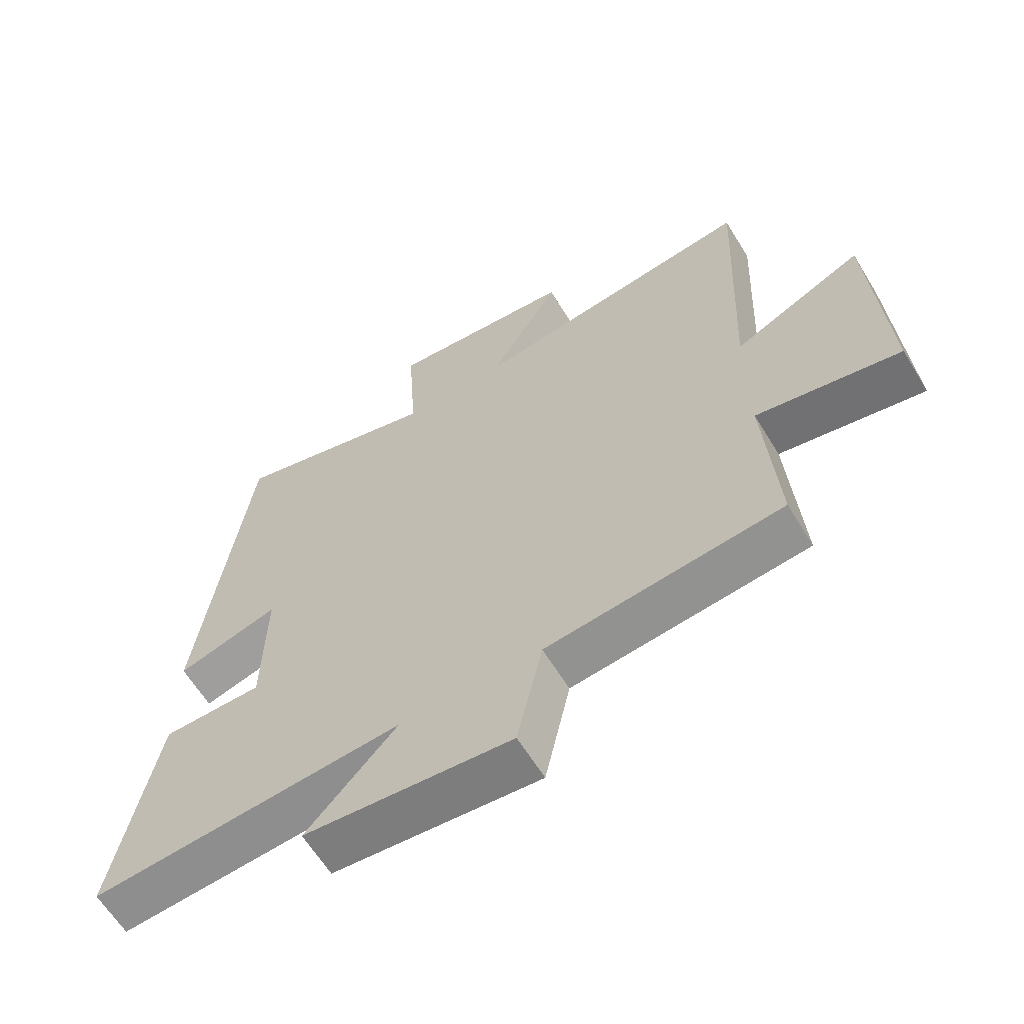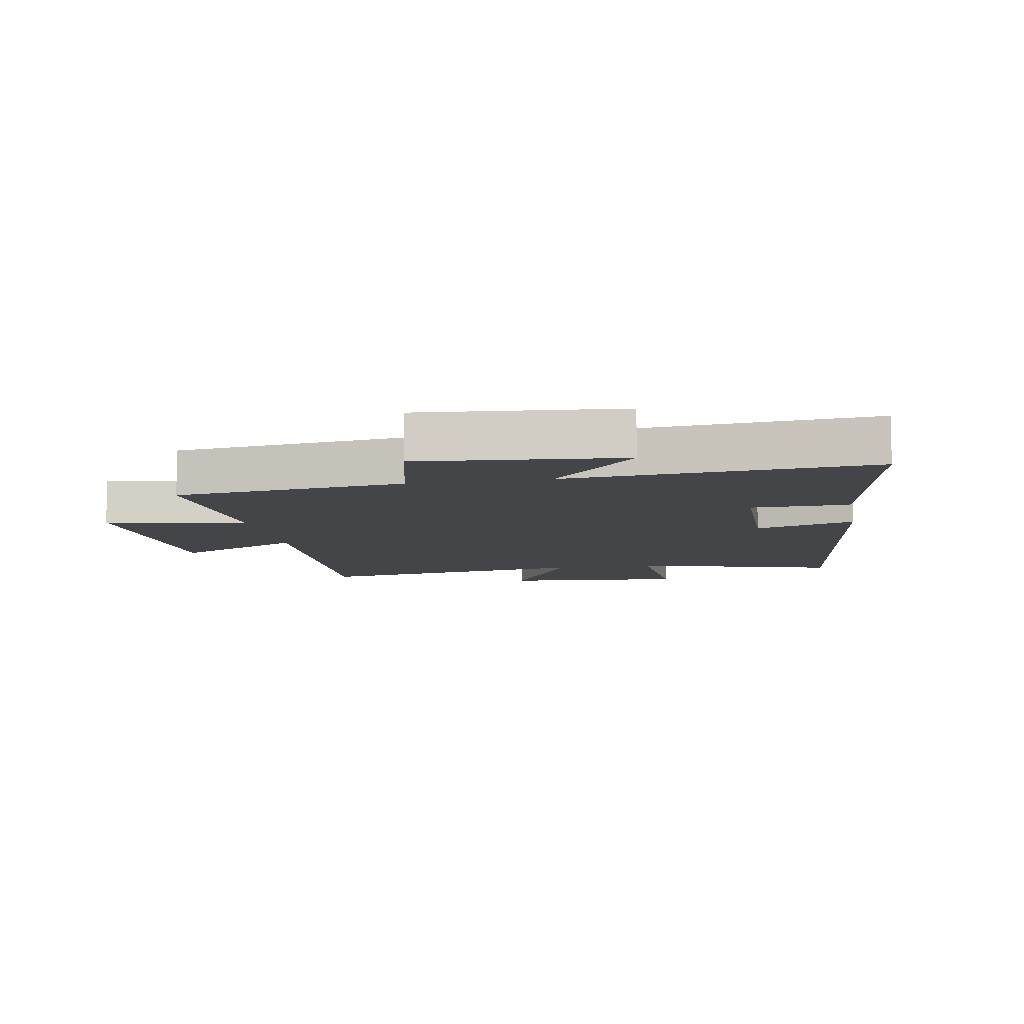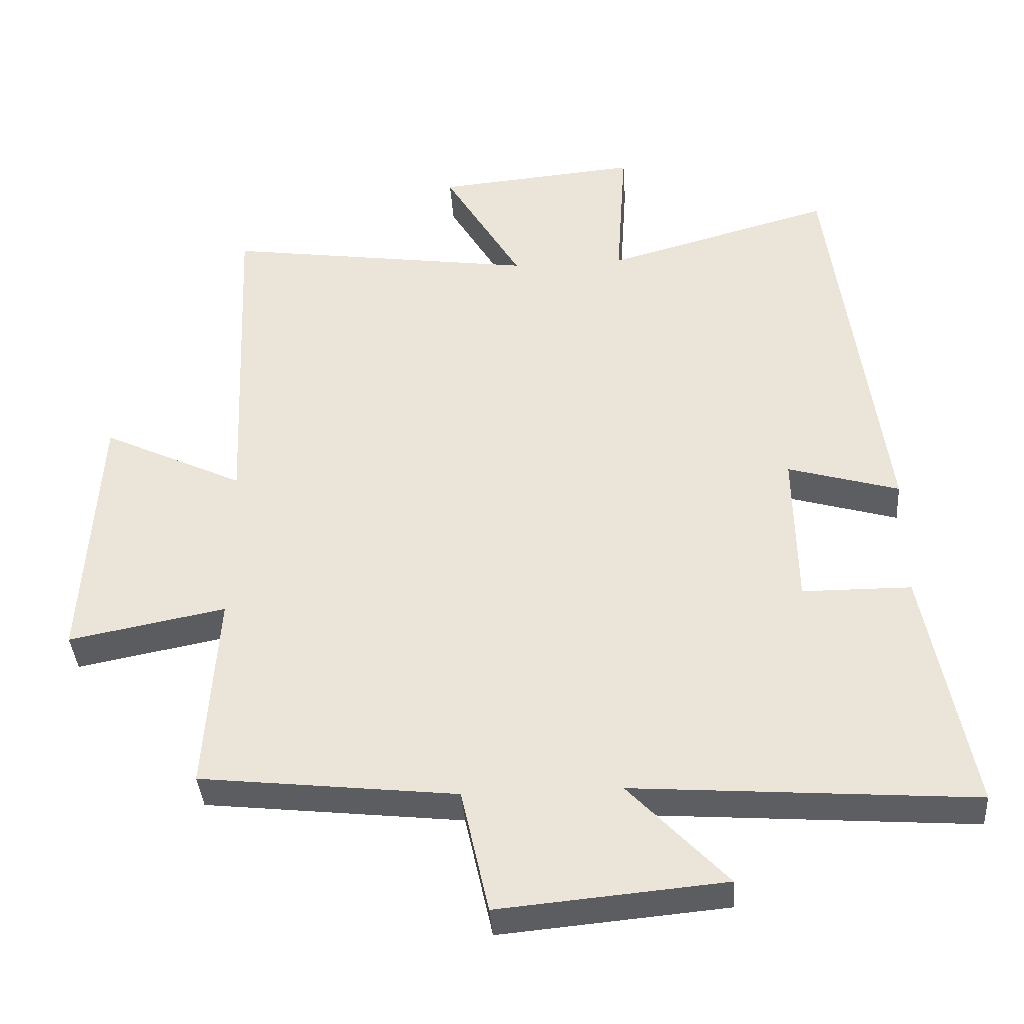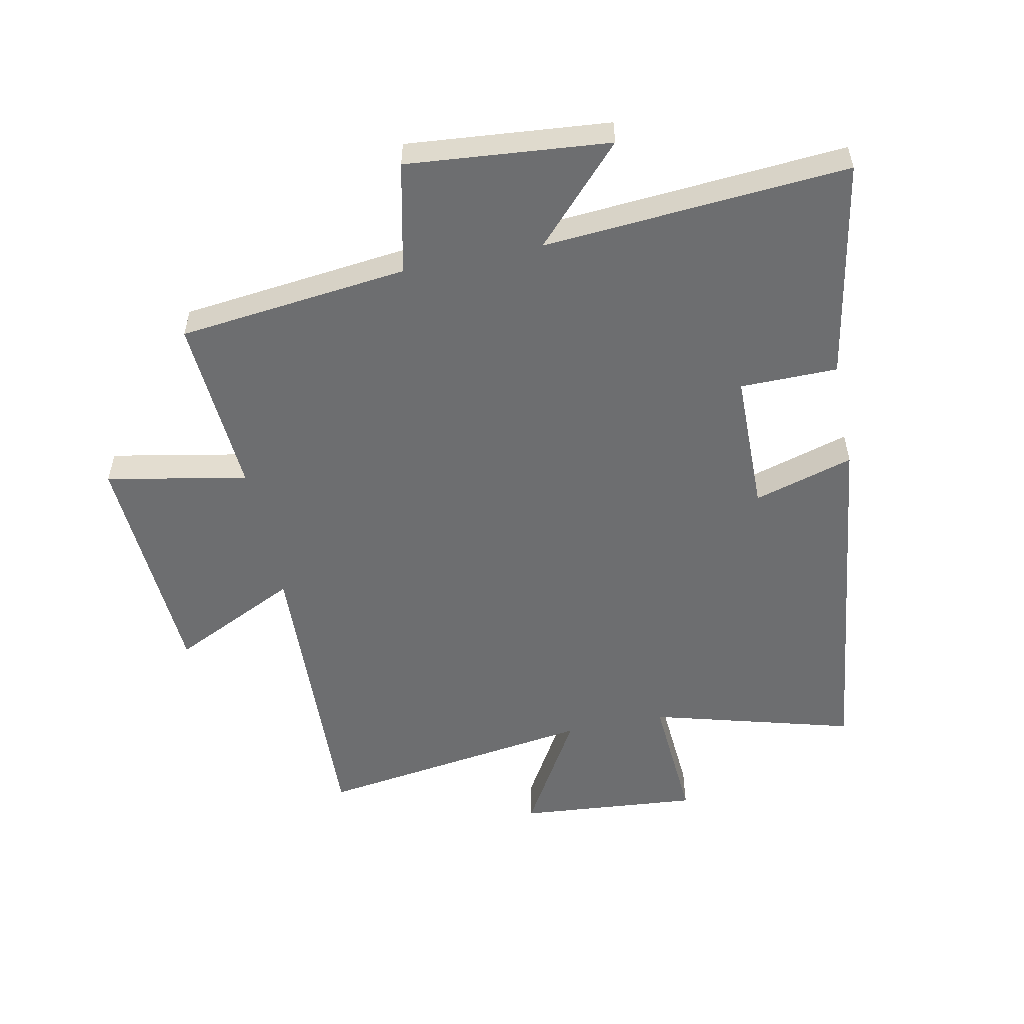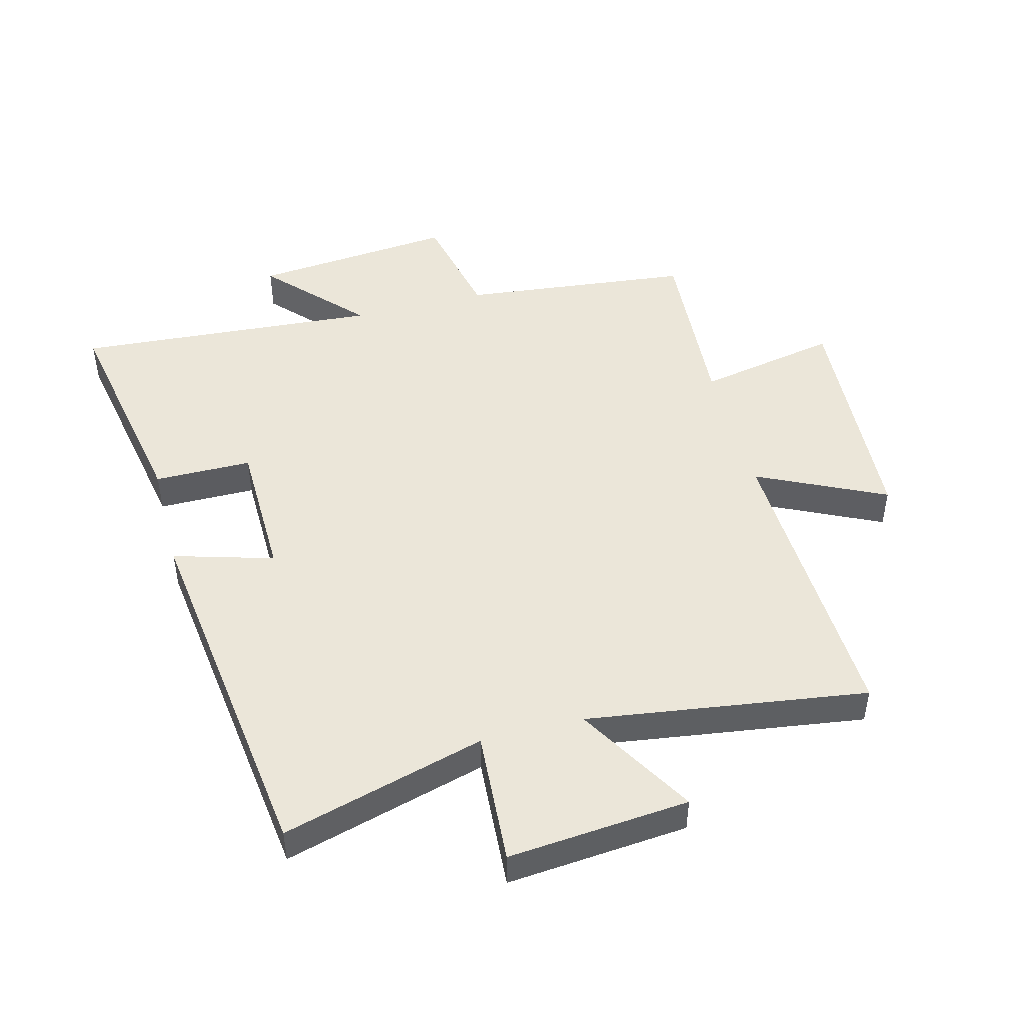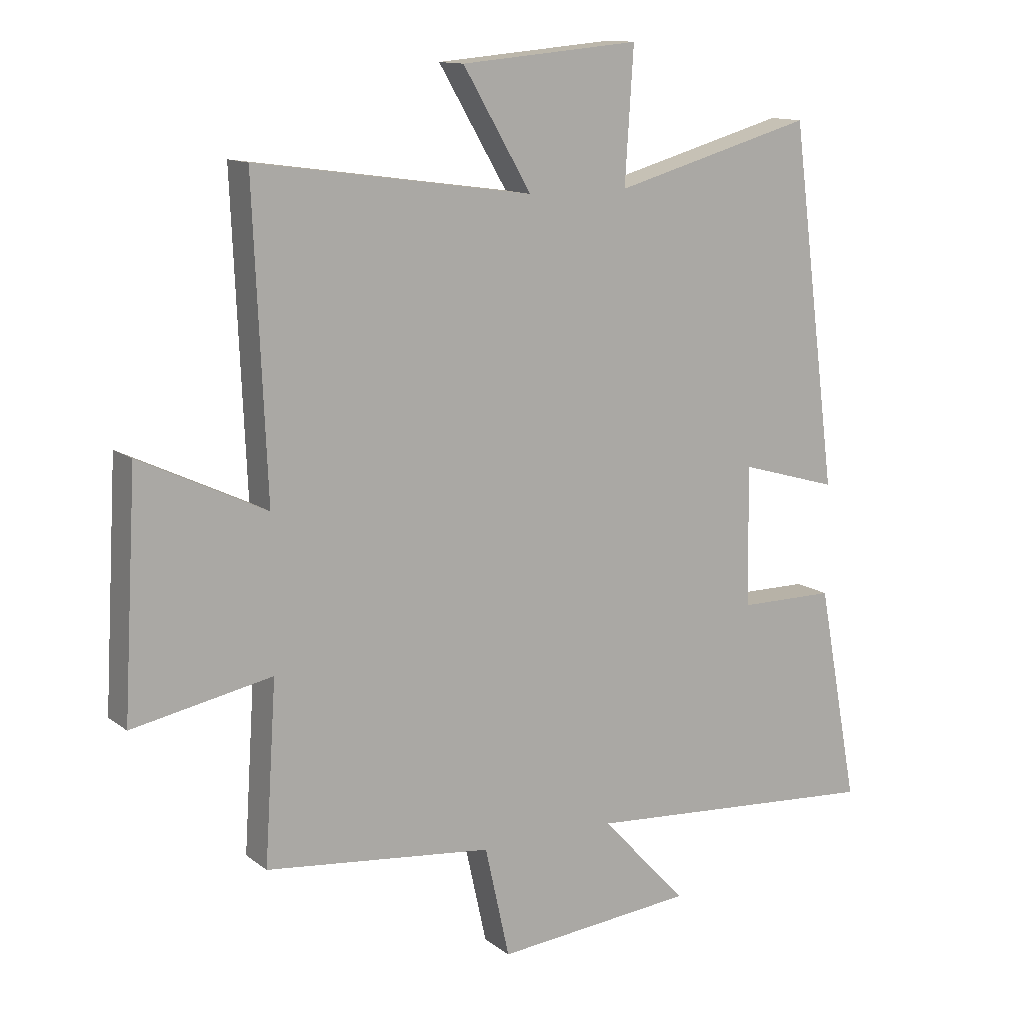
<metadata>
{"format":"obj","ext":"obj","renderer":"f3d","projection":"perspective","resolution":1024,"background":"white","views":[{"elev":-62.5,"azim":31.4,"up":"+Z"},{"elev":-8.9,"azim":-169.7,"up":"+Y"},{"elev":-38.2,"azim":-176.0,"up":"+Z"},{"elev":-54.2,"azim":-168.3,"up":"+Y"},{"elev":47.7,"azim":-14.6,"up":"+Y"},{"elev":12.7,"azim":148.8,"up":"+Z"}]}
</metadata>
<code>
v -0.423 0.07 0.591
v -0.096 0.07 0.5
v -0.11 0.07 0.716
v 0.182 0.07 0.69
v 0.07 0.07 0.5
v 0.521 0.07 0.564
v 0.5 0.07 0.074
v 0.705 0.07 0.172
v 0.727 0.07 -0.212
v 0.5 0.07 -0.168
v 0.519 0.07 -0.459
v 0.148 0.07 -0.5
v 0.108 0.07 -0.681
v -0.218 0.07 -0.651
v -0.076 0.07 -0.5
v -0.567 0.07 -0.536
v -0.5 0.07 -0.18
v -0.343 0.07 -0.179
v -0.339 0.07 0.049
v -0.5 0.07 0.002
v -0.423 0 0.591
v -0.096 0 0.5
v -0.11 0 0.716
v 0.182 0 0.69
v 0.07 0 0.5
v 0.521 0 0.564
v 0.5 0 0.074
v 0.705 0 0.172
v 0.727 0 -0.212
v 0.5 0 -0.168
v 0.519 0 -0.459
v 0.148 0 -0.5
v 0.108 0 -0.681
v -0.218 0 -0.651
v -0.076 0 -0.5
v -0.567 0 -0.536
v -0.5 0 -0.18
v -0.343 0 -0.179
v -0.339 0 0.049
v -0.5 0 0.002
f 19 20 1 2
f 18 19 2
f 15 16 17 18
f 15 18 2
f 12 13 14 15
f 10 11 12 15
f 10 15 2
f 7 8 9 10
f 7 10 2
f 5 6 7
f 5 7 2
f 2 3 4 5
f 22 21 40 39
f 22 39 38
f 38 37 36 35
f 22 38 35
f 35 34 33 32
f 35 32 31 30
f 22 35 30
f 30 29 28 27
f 22 30 27
f 27 26 25
f 22 27 25
f 25 24 23 22
f 1 21 22 2
f 2 22 23 3
f 3 23 24 4
f 4 24 25 5
f 5 25 26 6
f 6 26 27 7
f 7 27 28 8
f 8 28 29 9
f 9 29 30 10
f 10 30 31 11
f 11 31 32 12
f 12 32 33 13
f 13 33 34 14
f 14 34 35 15
f 15 35 36 16
f 16 36 37 17
f 17 37 38 18
f 18 38 39 19
f 19 39 40 20
f 20 40 21 1

</code>
